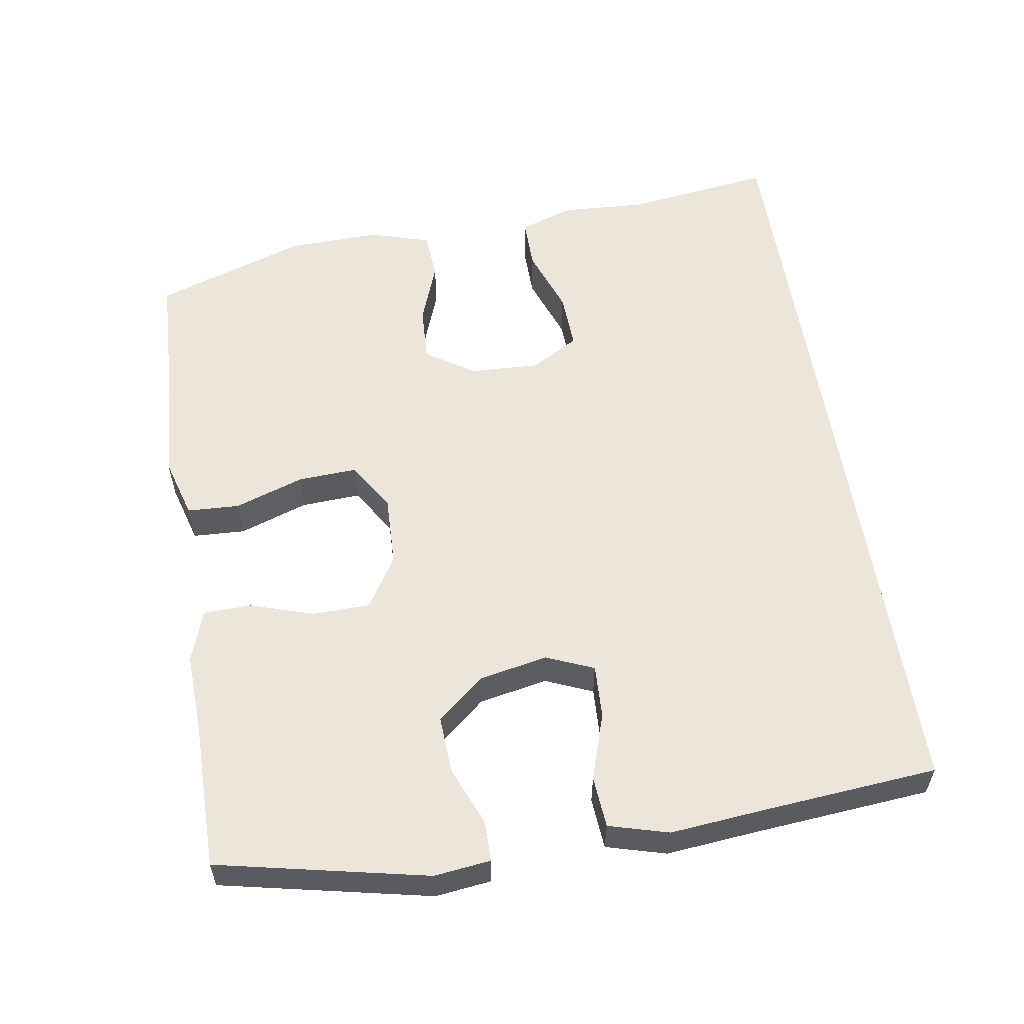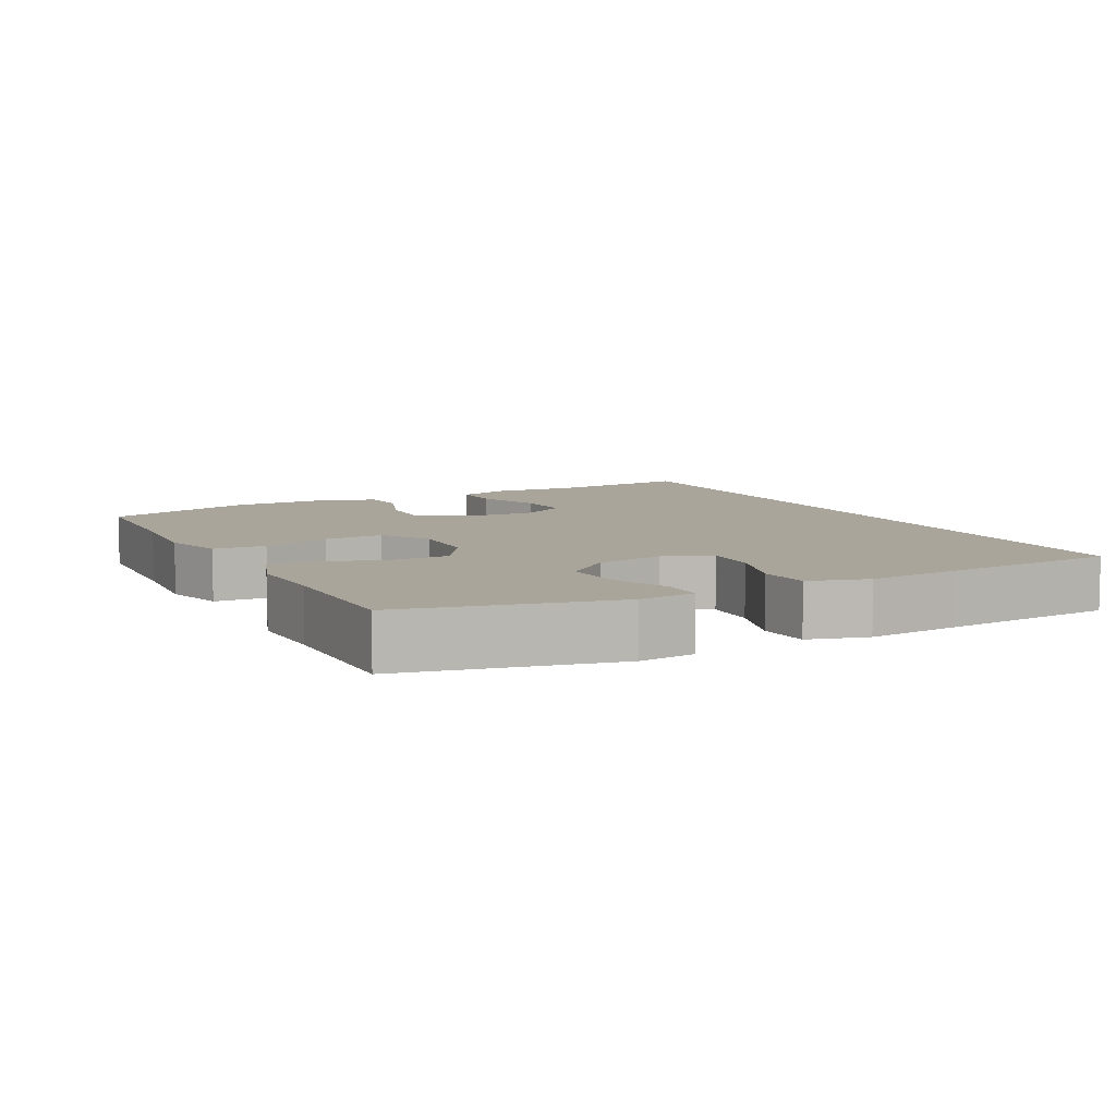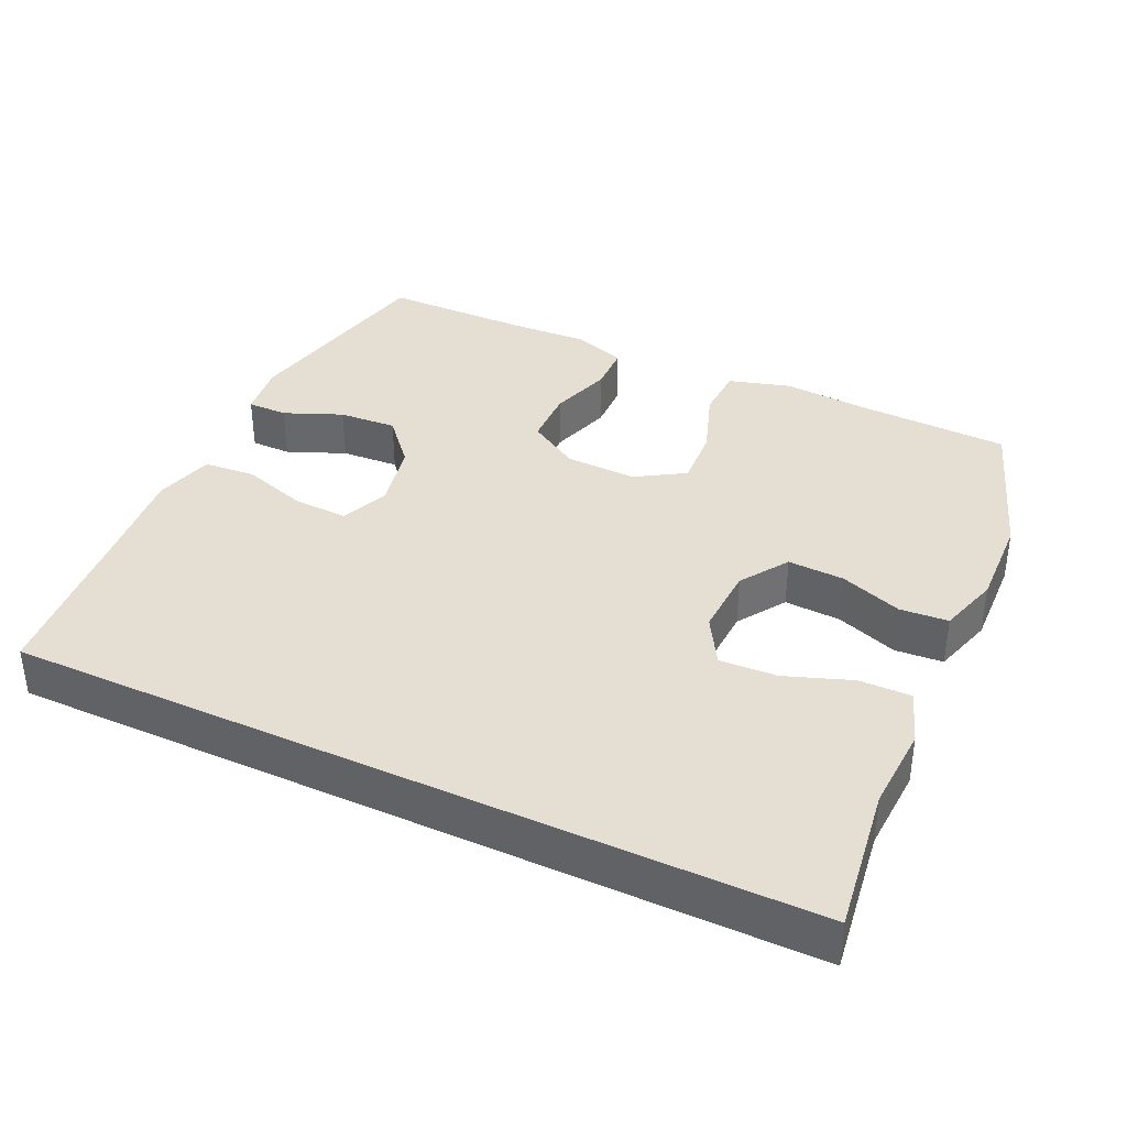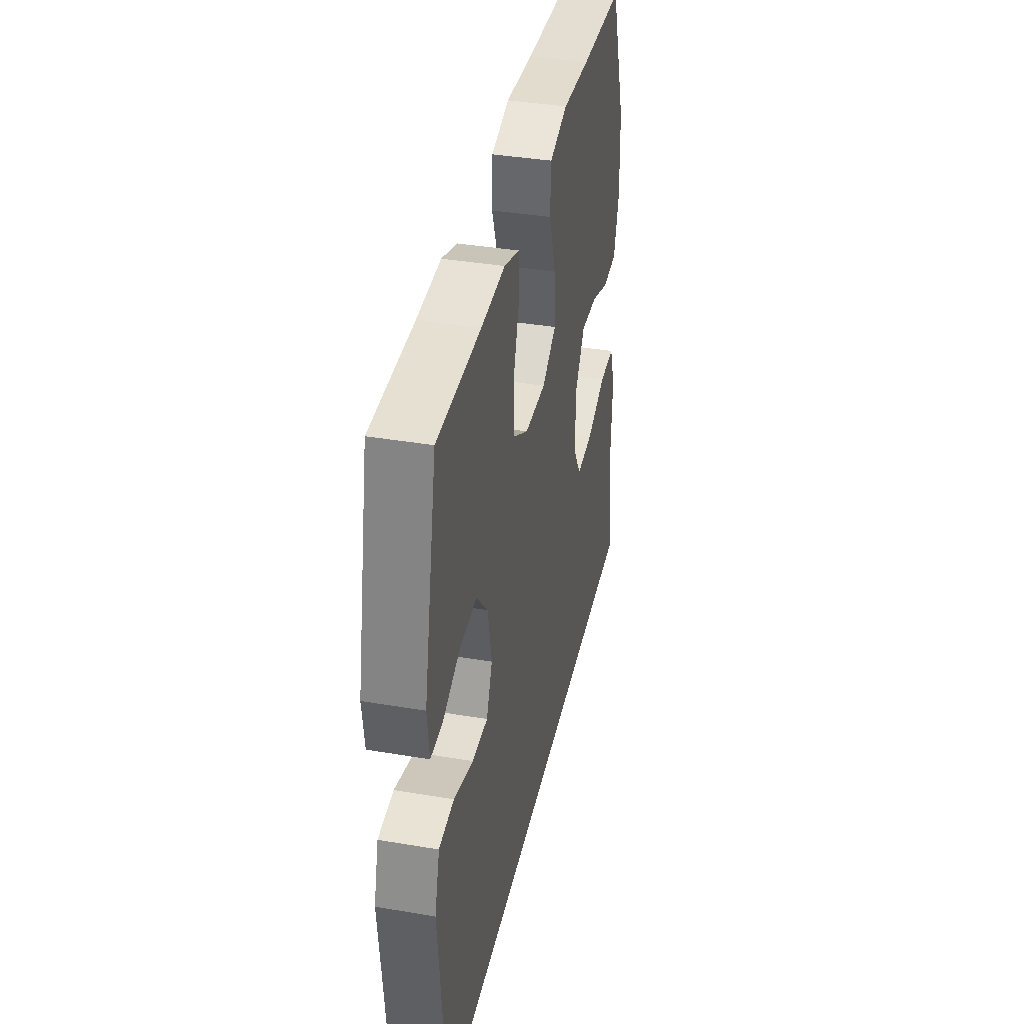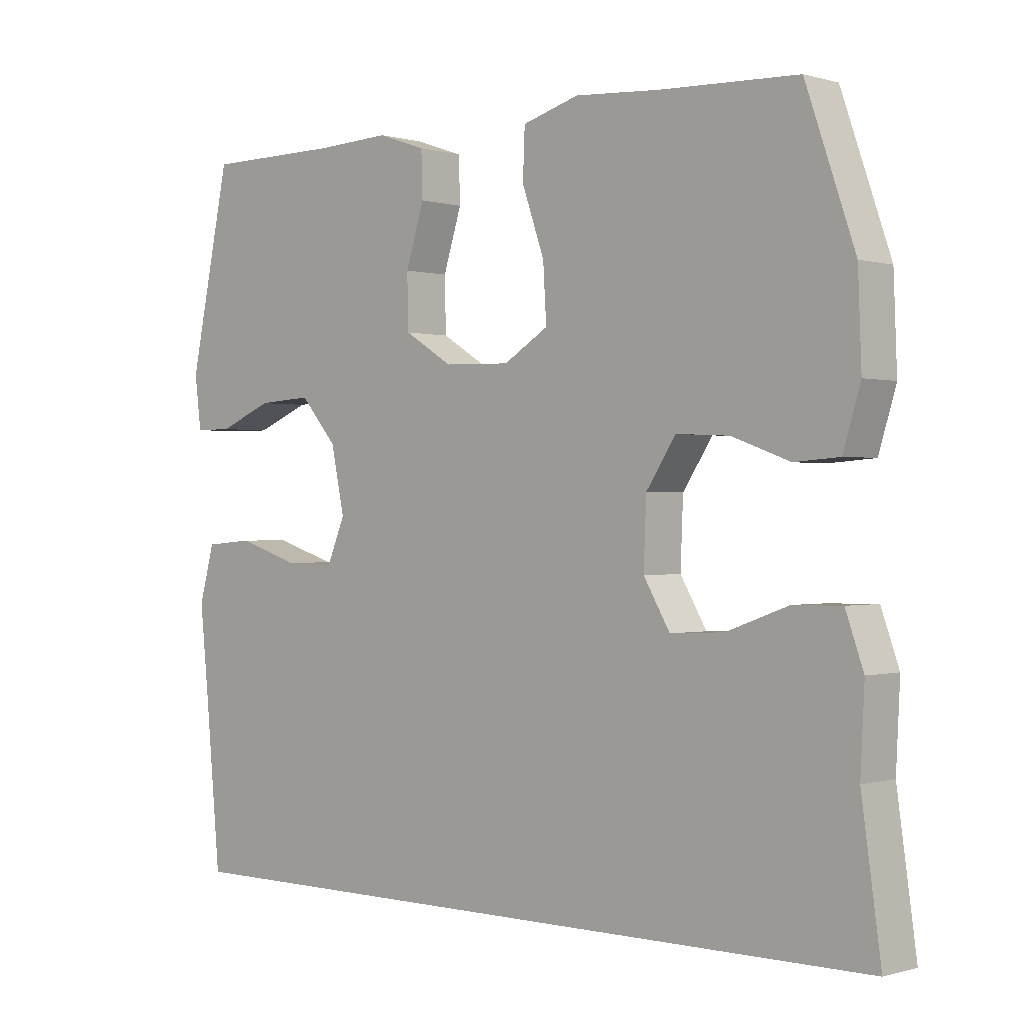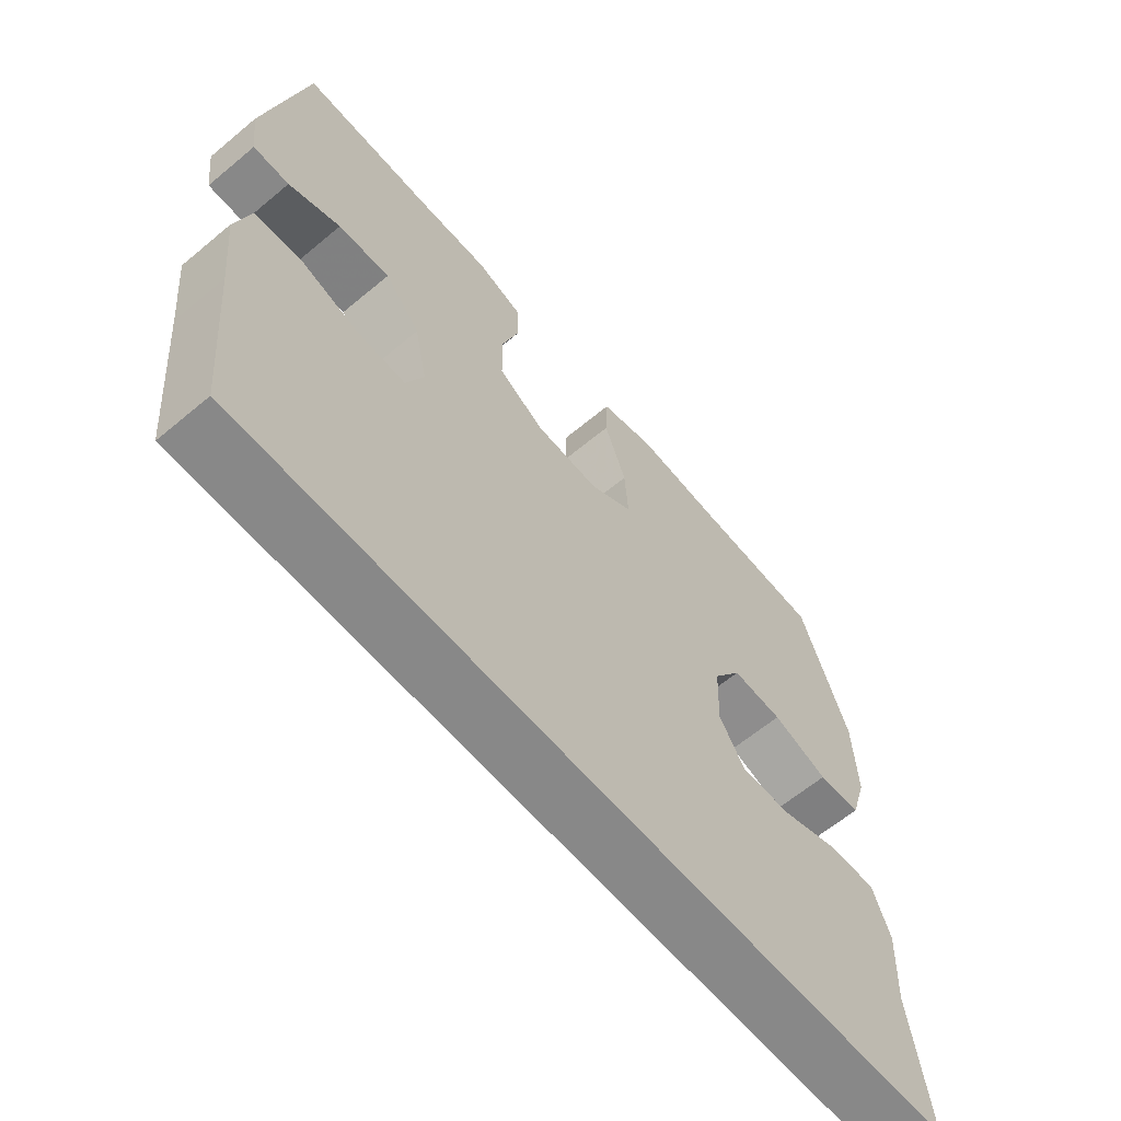
<metadata>
{"format":"obj","ext":"obj","renderer":"f3d","projection":"perspective","resolution":1024,"background":"white","views":[{"elev":56.5,"azim":81.2,"up":"+Y"},{"elev":7.6,"azim":63.0,"up":"+Y"},{"elev":37.2,"azim":-154.9,"up":"+Y"},{"elev":38.3,"azim":102.1,"up":"+Z"},{"elev":-0.1,"azim":-137.2,"up":"+Z"},{"elev":-62.7,"azim":130.2,"up":"+Z"}]}
</metadata>
<code>
v -0.606 0.07 -0.5
v -0.577 0.07 -0.292
v -0.583 0.07 -0.172
v -0.556 0.07 -0.096
v -0.483 0.07 -0.097
v -0.389 0.07 -0.131
v -0.308 0.07 -0.135
v -0.268 0.07 -0.067
v -0.272 0.07 0.032
v -0.317 0.07 0.1
v -0.397 0.07 0.096
v -0.485 0.07 0.064
v -0.553 0.07 0.069
v -0.579 0.07 0.155
v -0.574 0.07 0.286
v -0.5 0.07 0.5
v -0.294 0.07 0.508
v -0.162 0.07 0.517
v -0.076 0.07 0.492
v -0.073 0.07 0.418
v -0.107 0.07 0.321
v -0.112 0.07 0.237
v -0.044 0.07 0.195
v 0.057 0.07 0.198
v 0.13 0.07 0.243
v 0.132 0.07 0.324
v 0.104 0.07 0.413
v 0.106 0.07 0.481
v 0.179 0.07 0.506
v 0.293 0.07 0.501
v 0.5 0.07 0.5
v 0.562 0.07 0.205
v 0.552 0.07 0.126
v 0.495 0.07 0.126
v 0.413 0.07 0.16
v 0.331 0.07 0.165
v 0.275 0.07 0.1
v 0.255 0.07 0.003
v 0.283 0.07 -0.064
v 0.359 0.07 -0.061
v 0.453 0.07 -0.031
v 0.526 0.07 -0.037
v 0.549 0.07 -0.121
v 0.536 0.07 -0.25
v 0.513 0.07 -0.5
v -0.606 0 -0.5
v -0.577 0 -0.292
v -0.583 0 -0.172
v -0.556 0 -0.096
v -0.483 0 -0.097
v -0.389 0 -0.131
v -0.308 0 -0.135
v -0.268 0 -0.067
v -0.272 0 0.032
v -0.317 0 0.1
v -0.397 0 0.096
v -0.485 0 0.064
v -0.553 0 0.069
v -0.579 0 0.155
v -0.574 0 0.286
v -0.5 0 0.5
v -0.294 0 0.508
v -0.162 0 0.517
v -0.076 0 0.492
v -0.073 0 0.418
v -0.107 0 0.321
v -0.112 0 0.237
v -0.044 0 0.195
v 0.057 0 0.198
v 0.13 0 0.243
v 0.132 0 0.324
v 0.104 0 0.413
v 0.106 0 0.481
v 0.179 0 0.506
v 0.293 0 0.501
v 0.5 0 0.5
v 0.562 0 0.205
v 0.552 0 0.126
v 0.495 0 0.126
v 0.413 0 0.16
v 0.331 0 0.165
v 0.275 0 0.1
v 0.255 0 0.003
v 0.283 0 -0.064
v 0.359 0 -0.061
v 0.453 0 -0.031
v 0.526 0 -0.037
v 0.549 0 -0.121
v 0.536 0 -0.25
v 0.513 0 -0.5
f 44 45 1 2
f 42 43 44
f 41 42 44
f 40 41 44
f 44 2 3
f 40 44 3
f 39 40 3
f 33 34 35
f 32 33 35
f 31 32 35
f 30 31 35
f 30 35 36
f 29 30 36
f 28 29 36
f 27 28 36
f 26 27 36
f 25 26 36 37
f 19 20 21
f 18 19 21
f 17 18 21
f 17 21 22
f 16 17 22
f 15 16 22
f 14 15 22
f 13 14 22
f 12 13 22
f 11 12 22
f 10 11 22 23
f 3 4 5 6
f 3 6 7
f 39 3 7
f 38 39 7 8
f 37 38 8
f 25 37 8
f 24 25 8
f 9 10 23 24
f 8 9 24
f 47 46 90 89
f 89 88 87
f 89 87 86
f 89 86 85
f 48 47 89
f 48 89 85
f 48 85 84
f 80 79 78
f 80 78 77
f 80 77 76
f 80 76 75
f 81 80 75
f 81 75 74
f 81 74 73
f 81 73 72
f 81 72 71
f 82 81 71 70
f 66 65 64
f 66 64 63
f 66 63 62
f 67 66 62
f 67 62 61
f 67 61 60
f 67 60 59
f 67 59 58
f 67 58 57
f 67 57 56
f 68 67 56 55
f 51 50 49 48
f 52 51 48
f 52 48 84
f 53 52 84 83
f 53 83 82
f 53 82 70
f 53 70 69
f 69 68 55 54
f 69 54 53
f 1 46 47 2
f 2 47 48 3
f 3 48 49 4
f 4 49 50 5
f 5 50 51 6
f 6 51 52 7
f 7 52 53 8
f 8 53 54 9
f 9 54 55 10
f 10 55 56 11
f 11 56 57 12
f 12 57 58 13
f 13 58 59 14
f 14 59 60 15
f 15 60 61 16
f 16 61 62 17
f 17 62 63 18
f 18 63 64 19
f 19 64 65 20
f 20 65 66 21
f 21 66 67 22
f 22 67 68 23
f 23 68 69 24
f 24 69 70 25
f 25 70 71 26
f 26 71 72 27
f 27 72 73 28
f 28 73 74 29
f 29 74 75 30
f 30 75 76 31
f 31 76 77 32
f 32 77 78 33
f 33 78 79 34
f 34 79 80 35
f 35 80 81 36
f 36 81 82 37
f 37 82 83 38
f 38 83 84 39
f 39 84 85 40
f 40 85 86 41
f 41 86 87 42
f 42 87 88 43
f 43 88 89 44
f 44 89 90 45
f 45 90 46 1

</code>
